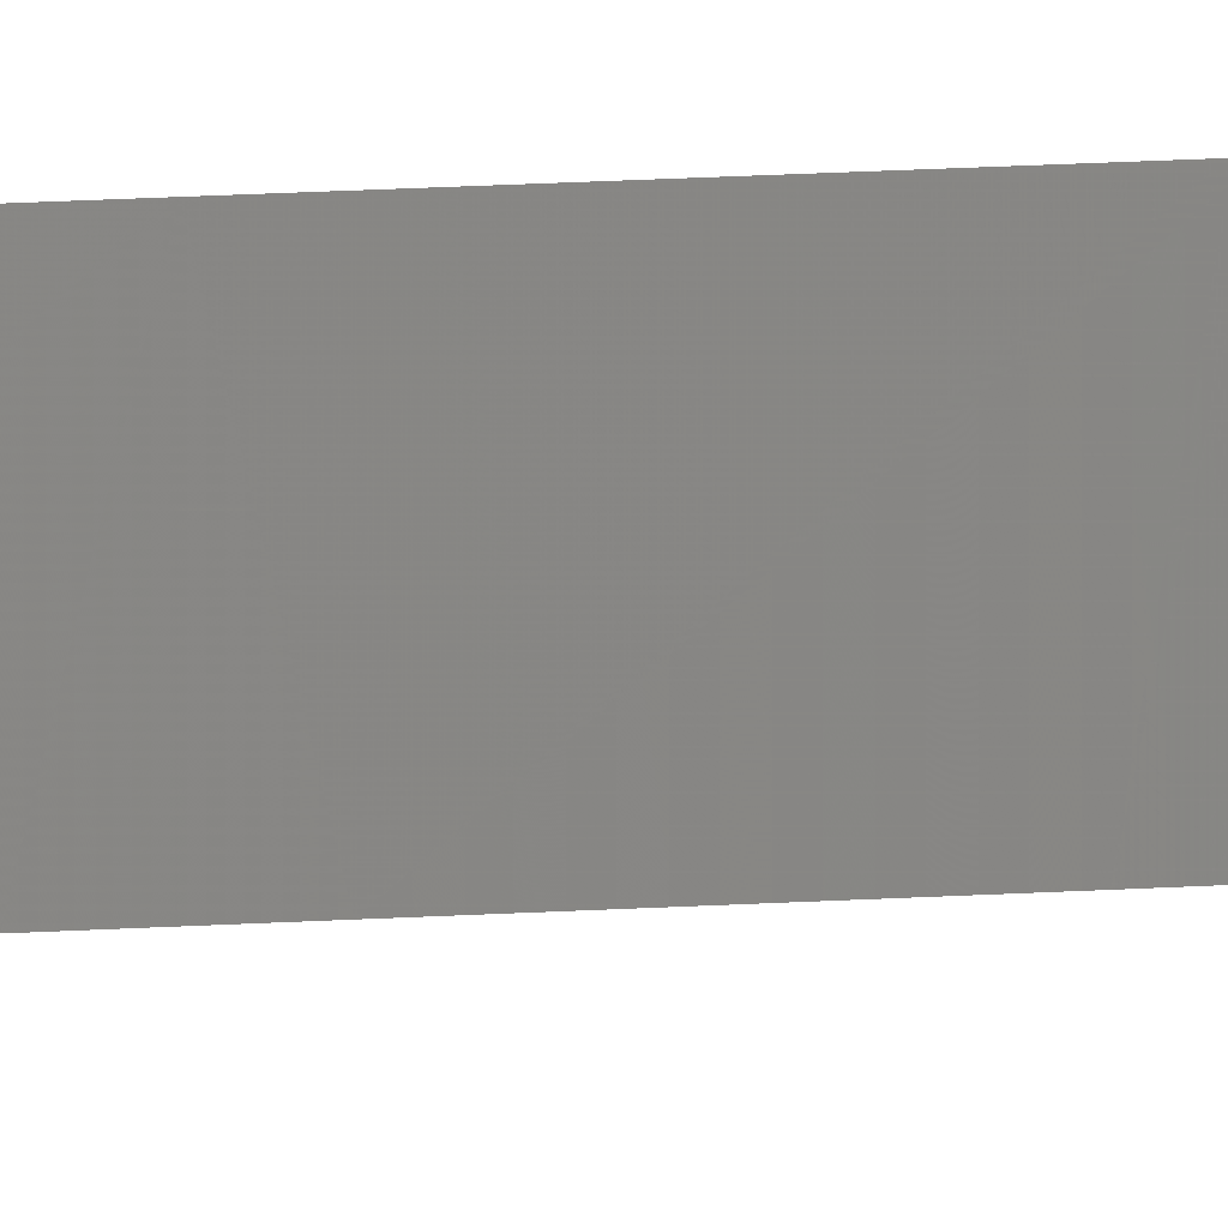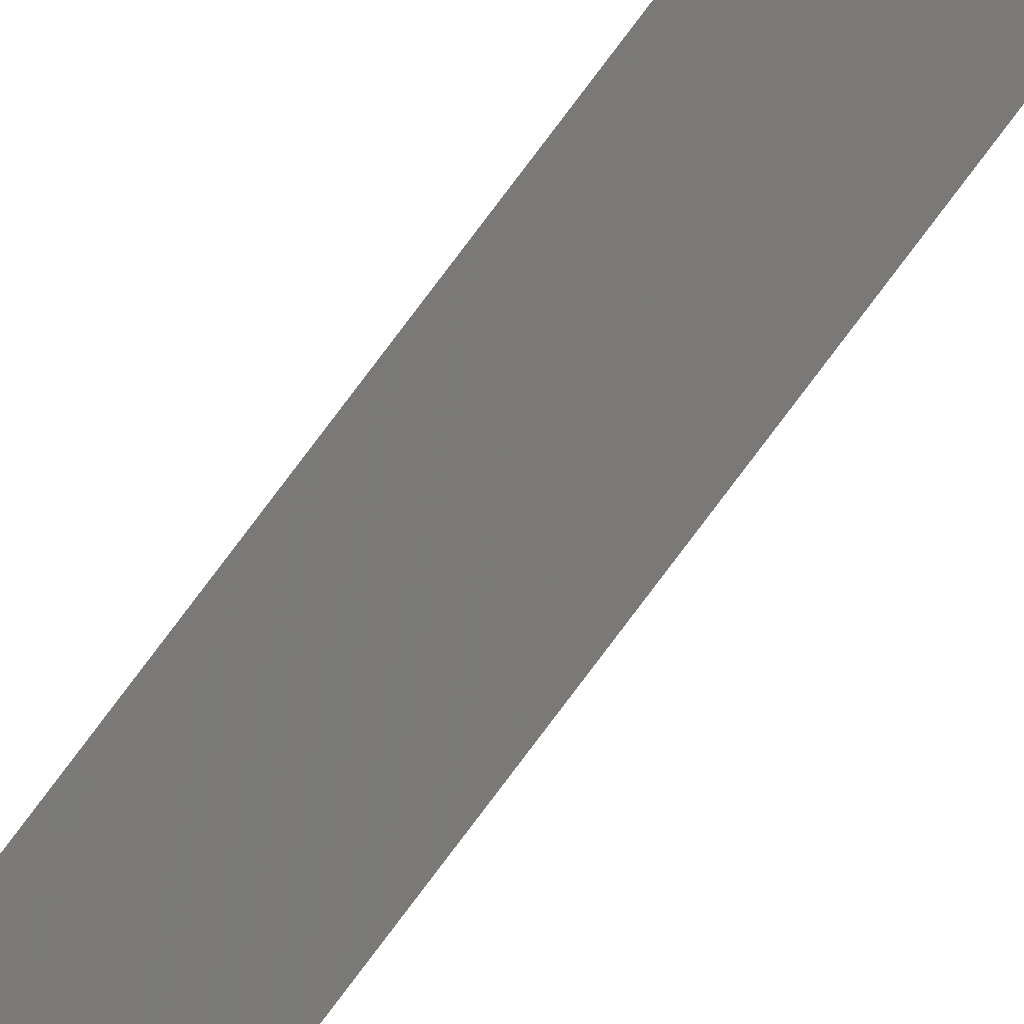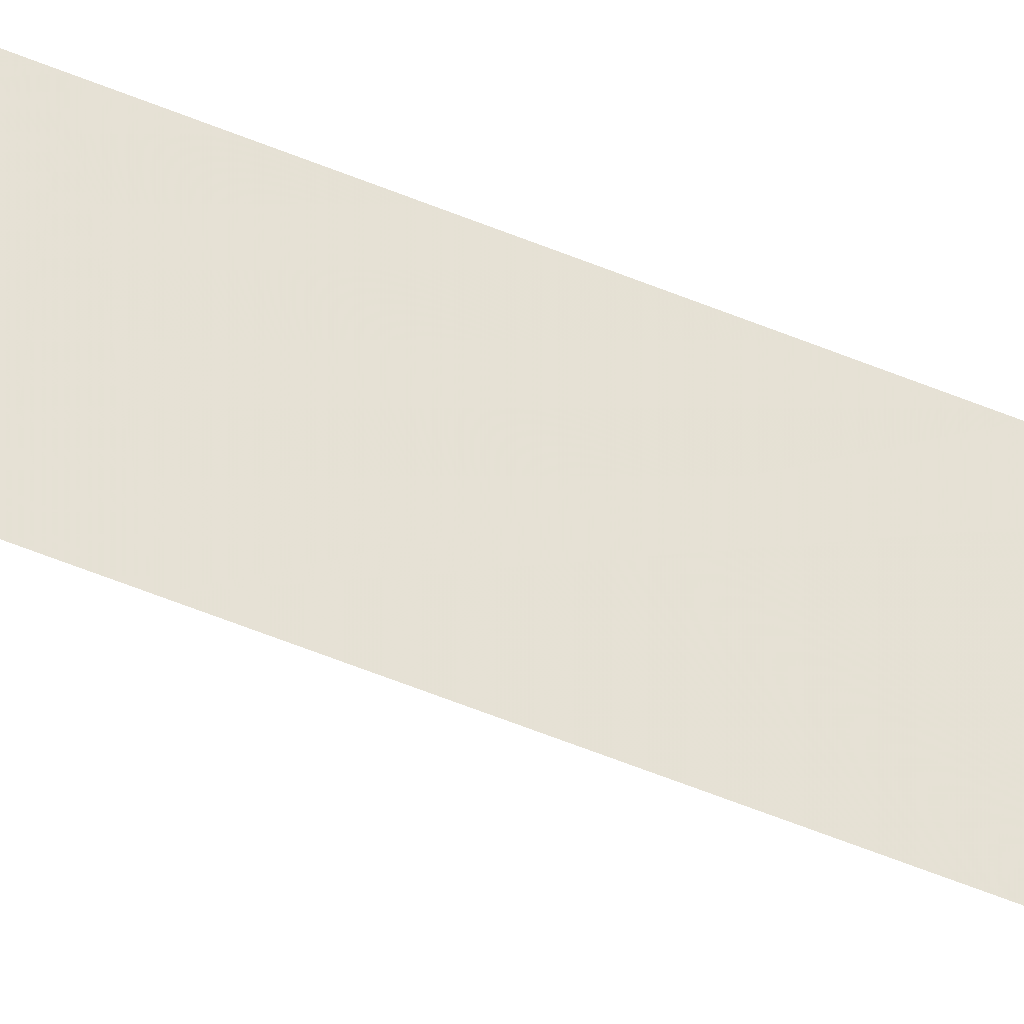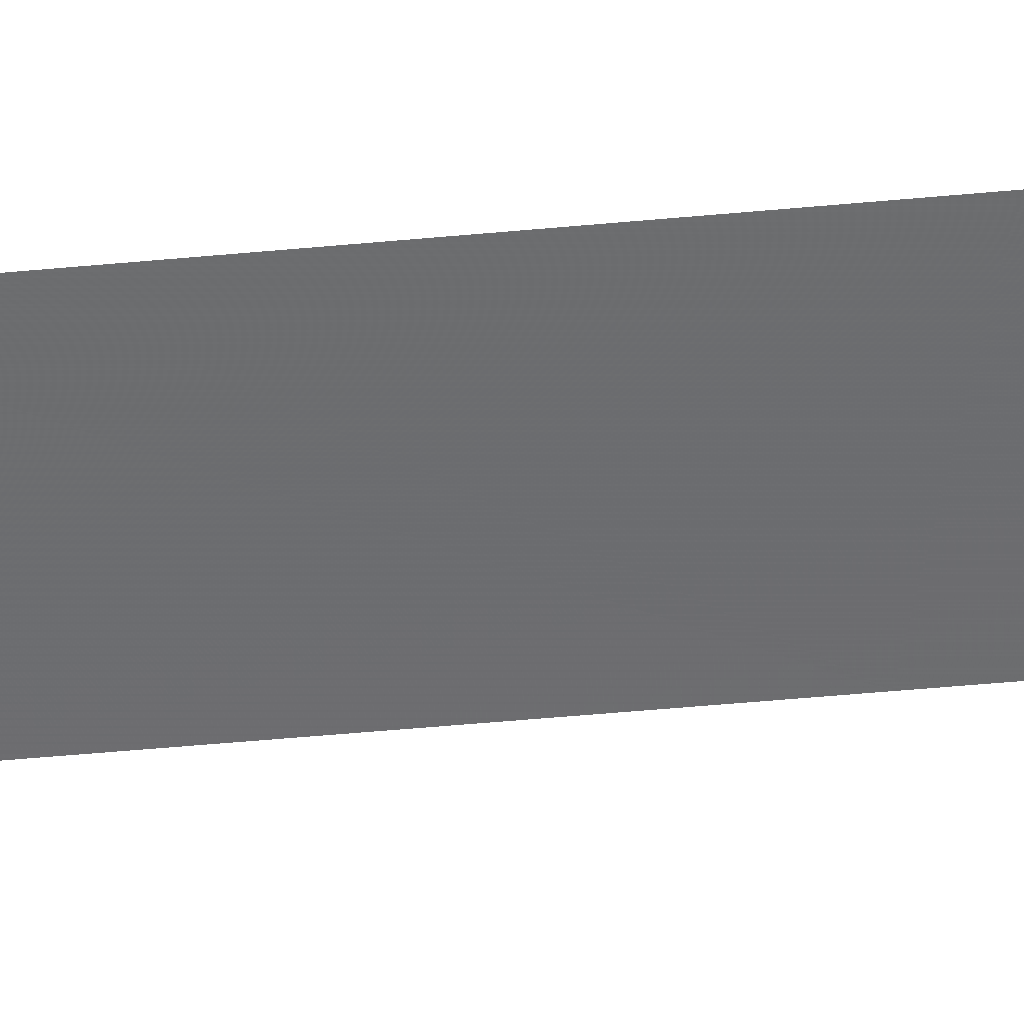
<metadata>
{"format":"obj","ext":"obj","renderer":"f3d","projection":"perspective","resolution":1024,"background":"white","views":[{"elev":-1.7,"azim":138.4,"up":"+Y"},{"elev":36.8,"azim":-155.3,"up":"+Y"},{"elev":-44.5,"azim":62.8,"up":"+Y"},{"elev":43.4,"azim":-96.6,"up":"+Y"}]}
</metadata>
<code>
v -119 100 40.95
v -119.2 98.69 41.07
v -119 100 43.1
v -119.2 98.69 43.44
v -119.3 100 -7.556
v -119.4 98.94 -7.141
v -119.5 99.17 -43.67
v -119.3 100 -43.92
v -119.5 99.2 -47.32
v -119.4 100 -47.48
v -119.2 100 8.995
v -119.3 98.84 10.08
v -119.2 100 11.24
v -119 100 47.71
v -119.3 98.71 48.39
v -119 100 39.31
v -119 100 46.7
v -119 100 44.79
v -119.3 98.71 45.88
v -119.3 98.72 50
v -119 100 50
v -119.2 98.69 38.73
v -119 100 37.19
v -119.5 99.21 -49.24
v -119.4 100 -50
v -119.4 98.95 -9.213
v -119.3 98.73 23.37
v -119.3 98.72 25.61
v -119.4 99.01 -20.67
v -119.4 99.03 -22.8
v -119.3 100 -22.05
v -119.2 100 -5.961
v -119.4 98.9 -1.034
v -119.2 100 -1.526
v -119.4 98.93 -4.62
v -119.4 98.92 -3.396
v -119.2 100 -3.969
v -119.3 100 -9.206
v -119.3 100 -11.01
v -119.3 100 -11.93
v -119.4 100 -46.37
v -119.5 99.19 -46.13
v -119.5 99.16 -41.8
v -119.4 98.96 -11.81
v -119.4 98.97 -14.13
v -119.3 100 -14.22
v -119.3 100 -34.19
v -119.5 99.09 -33.31
v -119.3 100 -41.44
v -119.5 99.1 -34.76
v -119.5 99.21 -50
v -119.5 99.15 -40.03
v -119.3 100 -39.17
v -119.3 100 -15.07
v -119.3 100 -25.57
v -119.3 100 -27.64
v -119.4 99.04 -26.33
v -119.4 99 -18.67
v -119.4 98.89 0.688
v -119.2 98.69 34.86
v -119 100 32.9
v -119.2 98.69 32.46
v -119.5 99.12 -36.42
v -119.3 100 -36.51
v -119 100 36.03
v -119.2 98.69 36.87
v -119.3 98.77 19.45
v -119.1 100 18.54
v -119.3 98.79 16.86
v -119.1 100 17.46
v -119.3 98.8 15.51
v -119.2 100 14.93
v -119.3 98.81 13.79
v -119.3 98.82 12.45
v -119.2 100 12.29
v -119.1 100 21.1
v -119.1 100 23.58
v -119.3 98.75 22.09
v -119.1 100 27.36
v -119.1 100 25.45
v -119 100 34.15
v -119.3 98.71 27.94
v -119.2 98.7 31.17
v -119.1 100 30.76
v -119.2 98.7 29.2
v -119.1 100 29.47
v -119.4 99.03 -24.37
v -119.3 100 -24.63
v -119.4 98.99 -17.25
v -119.3 100 -30.53
v -119.3 100 -28.5
v -119.3 100 -32.68
v -119.3 100 -19.59
v -119.5 99.12 -37.47
v -119.5 99.07 -30.74
v -119.4 98.99 -15.56
v -119.3 100 -17.16
v -119.4 98.88 3.207
v -119.2 100 3.423
v -119.3 98.87 5.296
v -119.2 100 5.852
v -119.3 98.85 7.834
v -119.2 100 7.437
v -119.3 98.86 6.833
v -119.2 100 0.9387
v -119.5 99.05 -28.2
f 11 13 12
f 2 16 1
f 18 17 19
f 3 18 4
f 3 4 2
f 22 16 2
f 21 20 15
f 1 3 2
f 22 23 16
f 17 15 19
f 4 18 19
f 17 14 15
f 24 25 10
f 10 9 24
f 26 5 6
f 27 77 28
f 29 30 31
f 5 32 6
f 35 32 37
f 37 36 35
f 33 36 34
f 26 44 39
f 39 38 26
f 44 40 39
f 5 26 38
f 32 35 6
f 37 34 36
f 9 41 42
f 43 8 49
f 8 43 7
f 40 44 46
f 44 45 46
f 50 47 48
f 41 9 10
f 51 25 24
f 8 7 42
f 42 41 8
f 49 53 52
f 43 49 52
f 45 54 46
f 29 31 93
f 57 56 55
f 58 29 93
f 15 14 21
f 61 60 62
f 47 50 64
f 63 94 64
f 66 65 23
f 68 76 67
f 70 69 72
f 69 71 72
f 72 71 73
f 70 67 69
f 74 13 75
f 33 34 59
f 34 105 59
f 67 70 68
f 76 77 78
f 77 27 78
f 67 76 78
f 80 79 28
f 22 66 23
f 81 65 60
f 79 82 28
f 61 81 60
f 28 77 80
f 61 62 84
f 62 83 84
f 66 60 65
f 84 83 85
f 86 84 85
f 82 79 86
f 86 85 82
f 63 64 50
f 87 57 55
f 90 91 95
f 47 92 48
f 89 58 97
f 58 93 97
f 53 64 94
f 95 92 90
f 54 96 97
f 96 89 97
f 96 54 45
f 72 73 75
f 73 74 75
f 101 100 99
f 100 98 99
f 11 102 103
f 100 101 104
f 104 101 103
f 11 12 102
f 102 104 103
f 98 59 105
f 105 99 98
f 12 13 74
f 106 56 57
f 95 91 106
f 92 95 48
f 31 30 88
f 30 87 88
f 91 56 106
f 88 87 55
f 52 53 94

</code>
